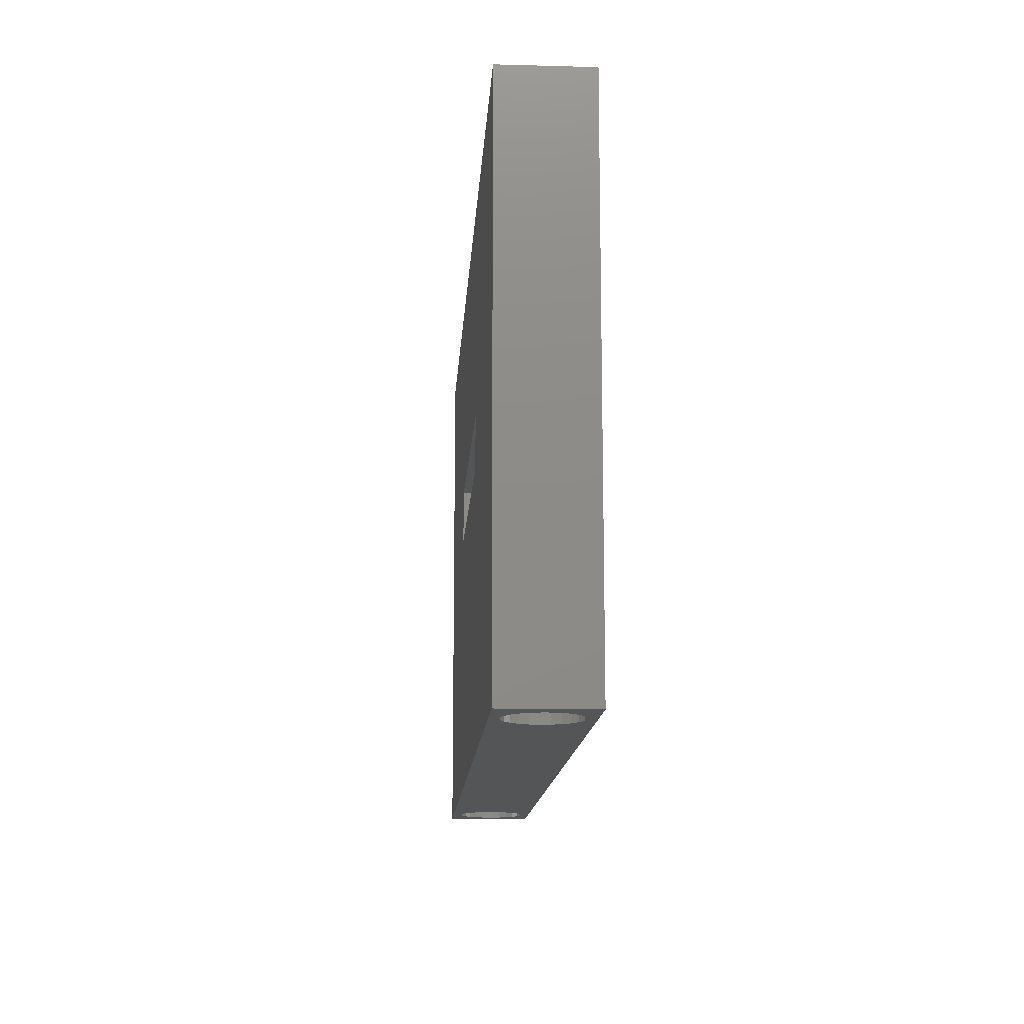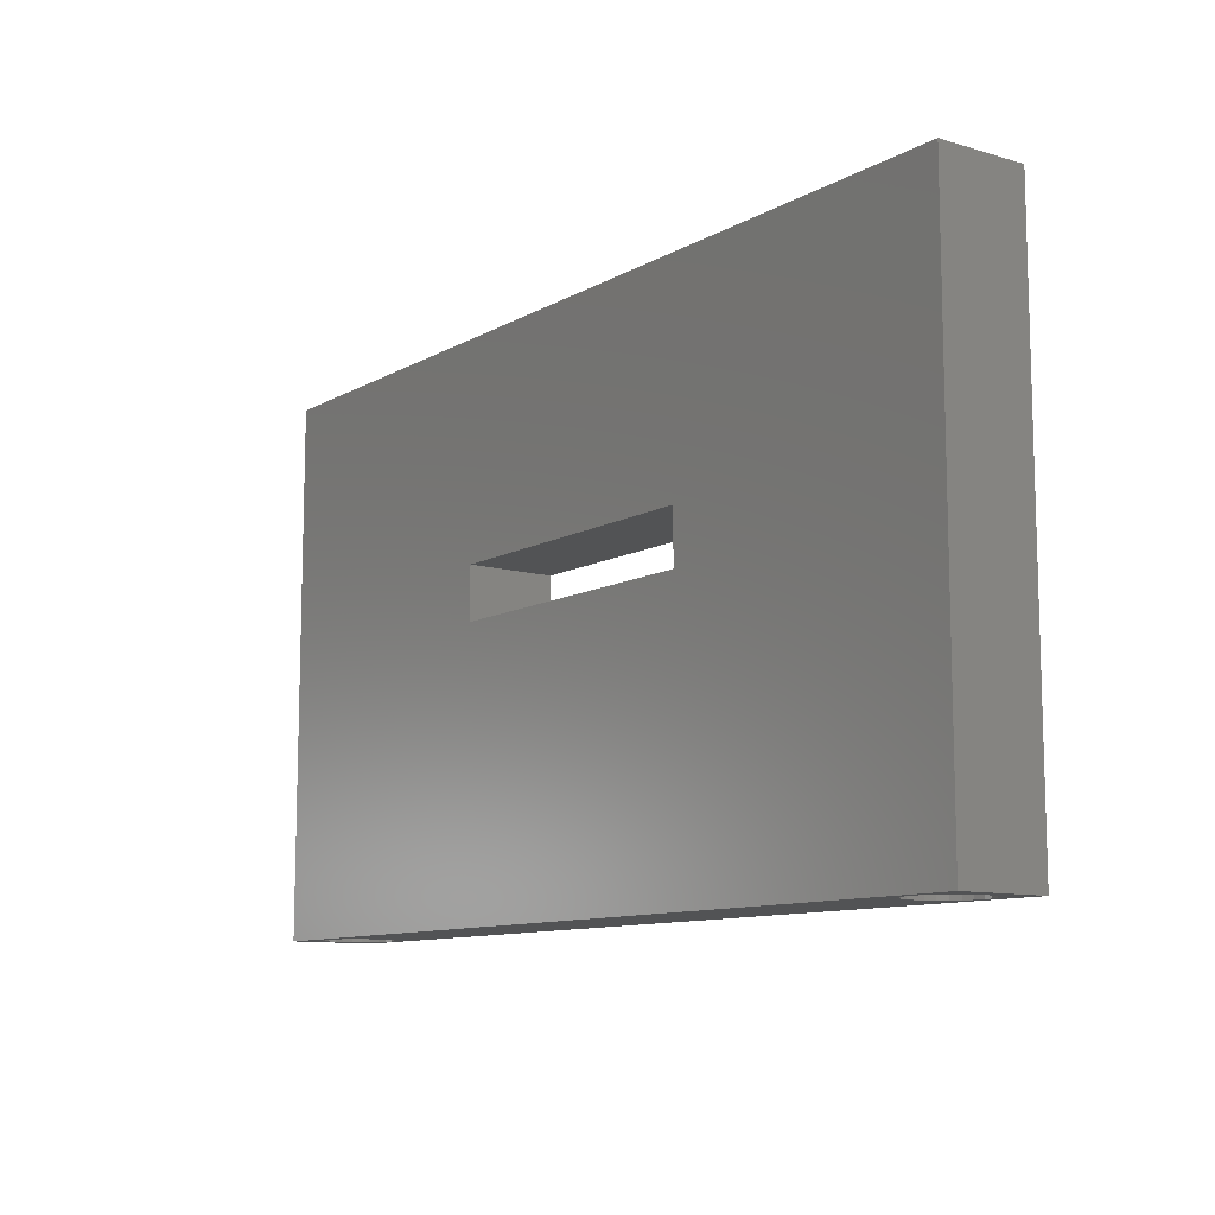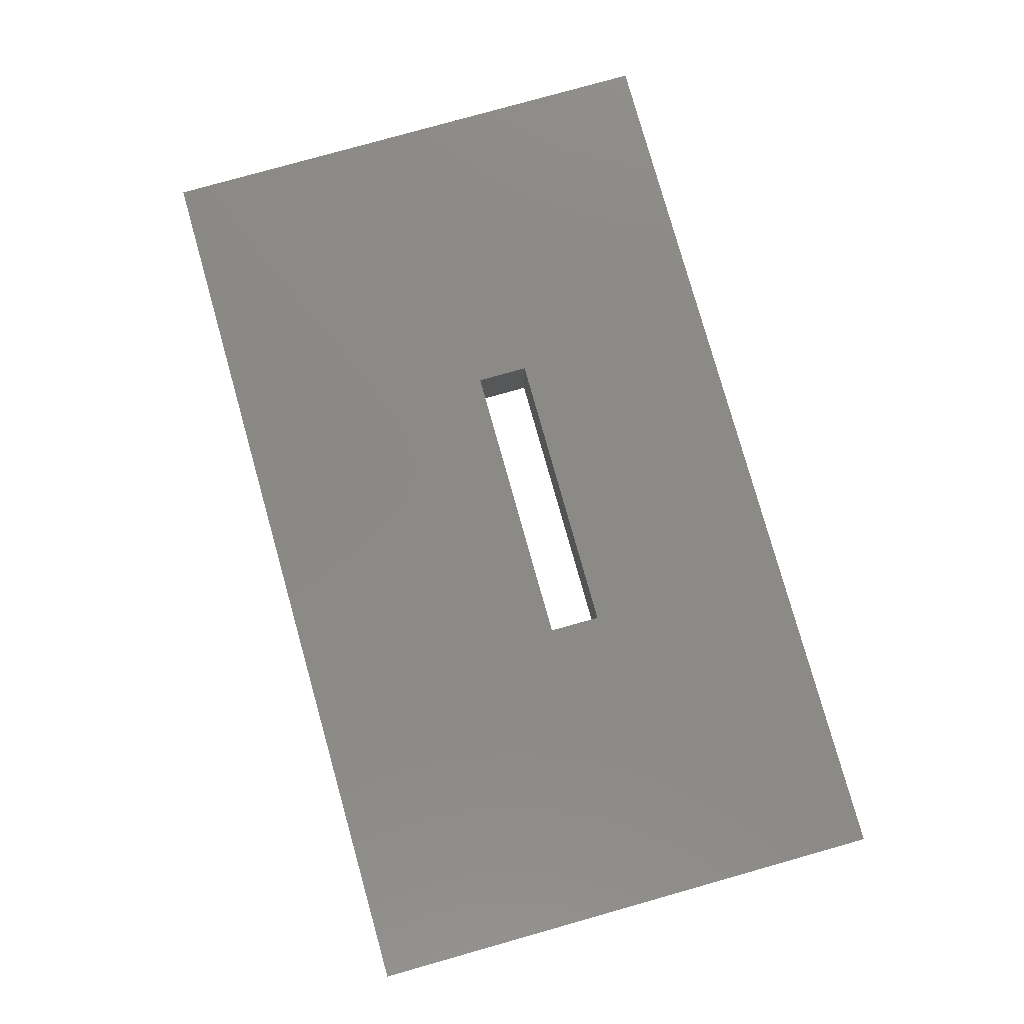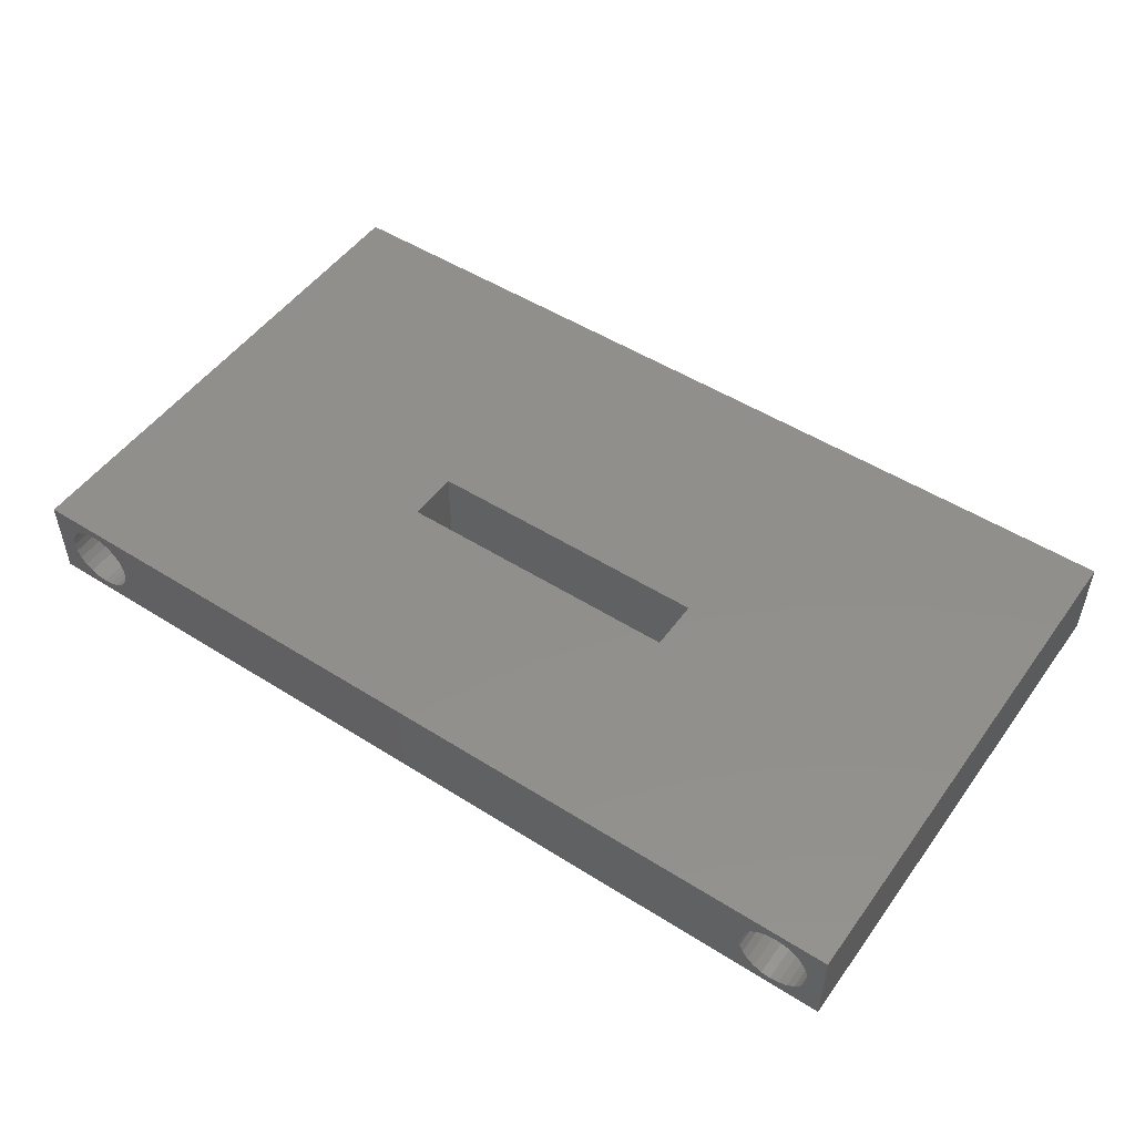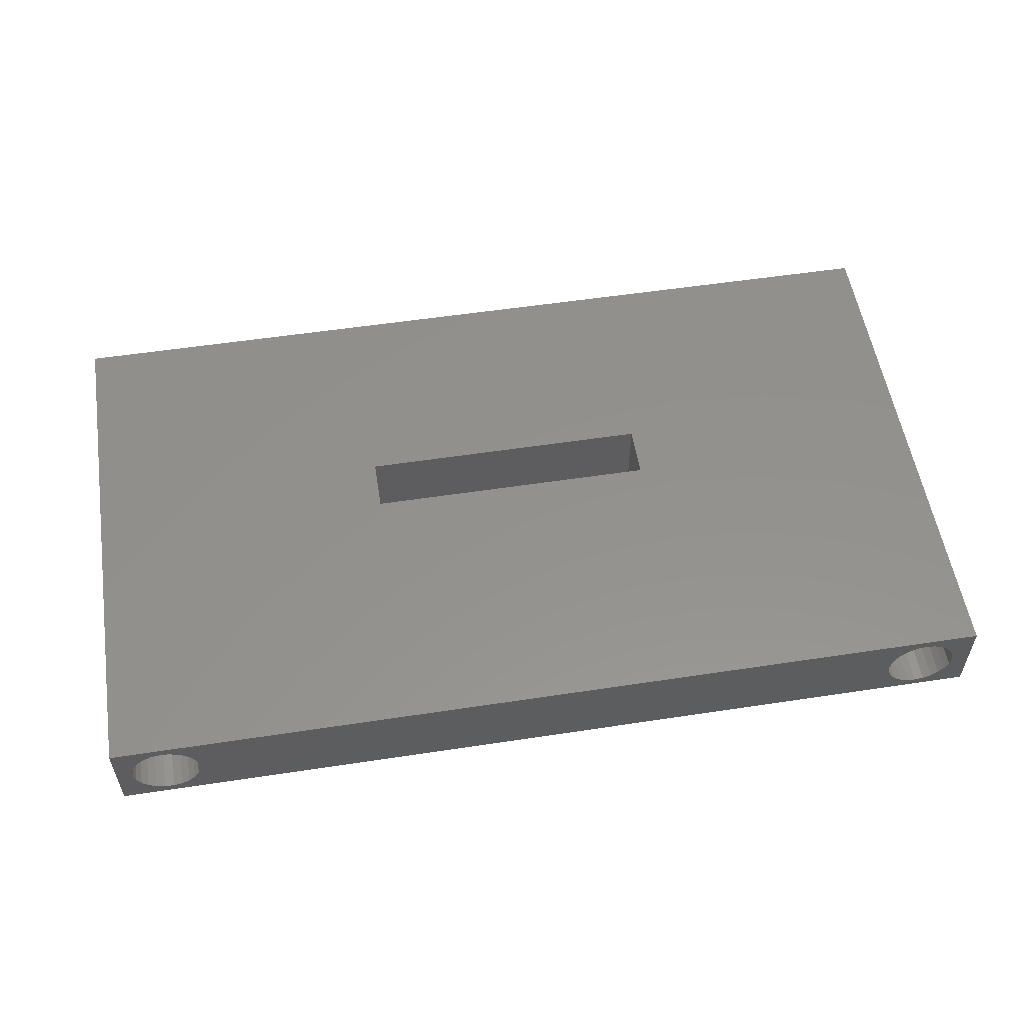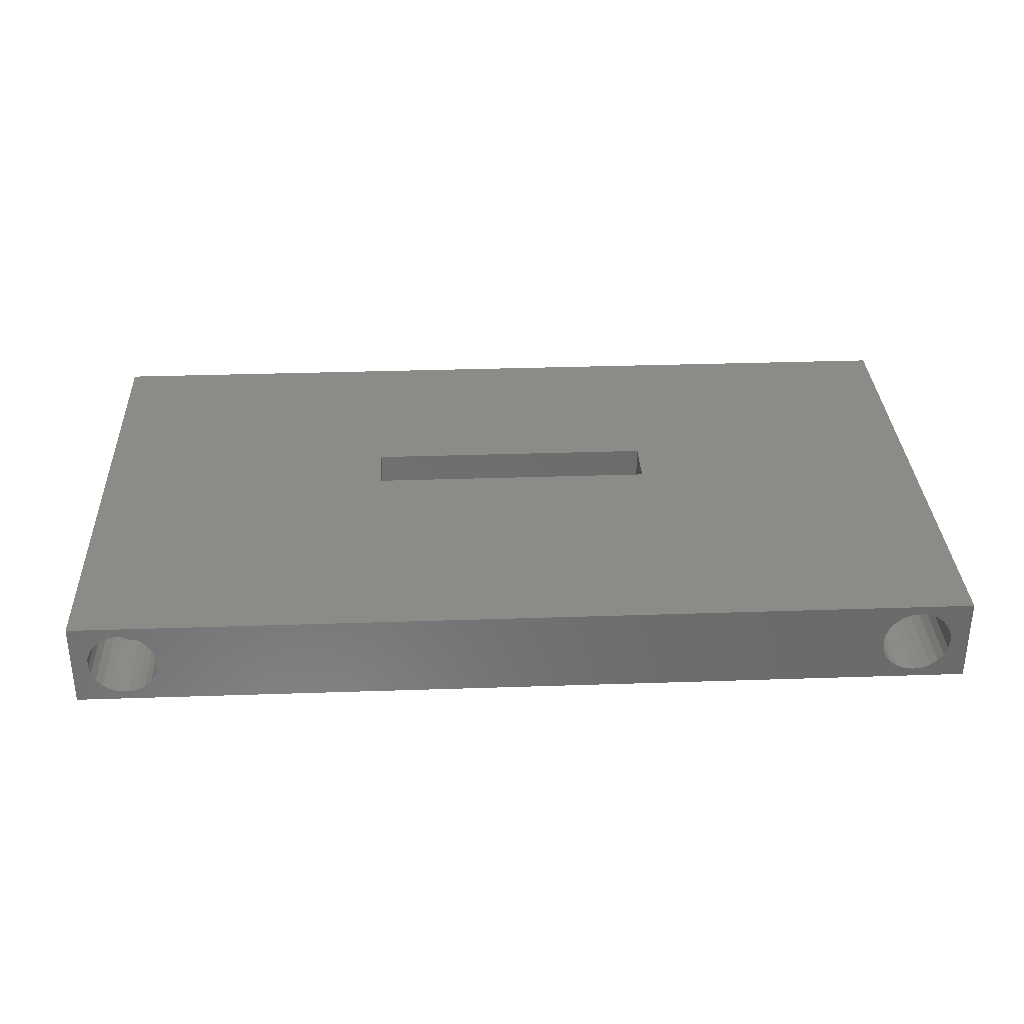
<metadata>
{"format":"stl","ext":"stl","renderer":"f3d","projection":"perspective","resolution":1024,"background":"white","views":[{"elev":-13.8,"azim":-93.5,"up":"+Z"},{"elev":-10.5,"azim":-126.2,"up":"+Z"},{"elev":79.3,"azim":-105.7,"up":"+Y"},{"elev":50.5,"azim":34.7,"up":"+Y"},{"elev":55.1,"azim":170.9,"up":"+Y"},{"elev":32.6,"azim":177.3,"up":"+Y"}]}
</metadata>
<code>
# stl→obj: 208 verts, 416 faces
v 52.5 2.279e-12 0
v 34.75 1.263e-12 15.54
v 2.369e-13 0 2.046e-12
v 52.5 2.414e-12 30.6
v 34.75 1.263e-12 18.54
v 17.75 1.263e-12 18.54
v 17.75 1.263e-12 15.54
v 1.568e-12 1.241e-13 30.6
v 0 5 2.259e-12
v 1.297e-12 5 30.6
v 1.132 3.018 2.18e-12
v 1.331 3.5 2.18e-12
v 1.649 3.914 2.172e-12
v 2.064 4.232 2.157e-12
v 2.546 4.432 2.135e-12
v 3.064 4.5 2.109e-12
v 52.5 5 2.147e-13
v 1.064 2.5 2.172e-12
v 3.581 4.432 2.08e-12
v 4.064 4.232 2.05e-12
v 4.478 3.914 2.021e-12
v 4.796 3.5 1.995e-12
v 4.995 3.018 1.973e-12
v 5.064 2.5 1.958e-12
v 49.18 4.463 2.668e-13
v 48.68 4.296 2.718e-13
v 48.25 4.007 2.746e-13
v 47.9 3.616 2.749e-13
v 47.67 3.148 2.726e-13
v 47.57 2.636 2.681e-13
v 49.7 4.495 2.598e-13
v 50.21 4.392 2.513e-13
v 50.68 4.16 2.419e-13
v 51.07 3.814 2.322e-13
v 51.36 3.38 2.23e-13
v 51.53 2.885 2.148e-13
v 51.56 2.364 2.082e-13
v 3.064 0.5 2.021e-12
v 2.546 0.5681 2.05e-12
v 2.064 0.7679 2.08e-12
v 1.649 1.086 2.109e-12
v 1.331 1.5 2.135e-12
v 1.132 1.982 2.157e-12
v 3.581 0.5681 1.994e-12
v 4.064 0.7679 1.973e-12
v 4.478 1.086 1.958e-12
v 4.796 1.5 1.95e-12
v 4.995 1.982 1.95e-12
v 49.43 0.5047 2.165e-13
v 48.92 0.608 2.25e-13
v 48.45 0.8402 2.343e-13
v 48.06 1.186 2.44e-13
v 47.77 1.62 2.532e-13
v 47.6 2.115 2.614e-13
v 49.95 0.5373 2.095e-13
v 50.44 0.7038 2.044e-13
v 50.88 0.9926 2.016e-13
v 51.22 1.384 2.014e-13
v 51.46 1.852 2.036e-13
v 52.5 5 30.6
v 17.75 5 15.54
v 17.75 5 18.54
v 34.75 5 18.54
v 34.75 5 15.54
v 47.63 1.982 25.6
v 47.63 3.018 25.6
v 47.56 2.5 25.6
v 47.83 1.5 25.6
v 47.83 3.5 25.6
v 48.15 1.086 25.6
v 48.15 3.914 25.6
v 48.56 0.7679 25.6
v 48.56 4.232 25.6
v 49.05 4.432 25.6
v 49.05 0.5681 25.6
v 49.56 0.5 25.6
v 49.56 4.5 25.6
v 50.08 0.5681 25.6
v 50.08 4.432 25.6
v 50.56 4.232 25.6
v 50.56 0.7679 25.6
v 50.98 3.914 25.6
v 50.98 1.086 25.6
v 51.3 1.5 25.6
v 51.3 3.5 25.6
v 51.5 1.982 25.6
v 51.5 3.018 25.6
v 51.56 2.5 25.6
v 50.98 1.086 30.6
v 50.56 0.7679 30.6
v 51.3 1.5 30.6
v 51.5 1.982 30.6
v 51.56 2.5 30.6
v 51.5 3.018 30.6
v 51.3 3.5 30.6
v 50.98 3.914 30.6
v 50.56 4.232 30.6
v 50.08 4.432 30.6
v 49.56 4.5 30.6
v 49.05 4.432 30.6
v 48.56 4.232 30.6
v 48.15 3.914 30.6
v 47.83 3.5 30.6
v 47.63 3.018 30.6
v 47.56 2.5 30.6
v 47.63 1.982 30.6
v 47.83 1.5 30.6
v 48.15 1.086 30.6
v 48.56 0.7679 30.6
v 49.05 0.5681 30.6
v 49.56 0.5 30.6
v 50.08 0.5681 30.6
v 47.67 3.148 5
v 47.6 2.115 5
v 47.57 2.636 5
v 47.77 1.62 5
v 47.9 3.616 5
v 48.06 1.186 5
v 48.25 4.007 5
v 48.45 0.8402 5
v 48.68 4.296 5
v 48.92 0.608 5
v 49.18 4.463 5
v 49.43 0.5047 5
v 49.7 4.495 5
v 49.95 0.5373 5
v 50.21 4.392 5
v 50.44 0.7038 5
v 50.68 4.16 5
v 50.88 0.9926 5
v 51.07 3.814 5
v 51.22 1.384 5
v 51.36 3.38 5
v 51.46 1.852 5
v 51.53 2.885 5
v 51.56 2.364 5
v 1.132 3.018 5
v 1.132 1.982 5
v 1.064 2.5 5
v 1.331 1.5 5
v 1.331 3.5 5
v 1.649 1.086 5
v 1.649 3.914 5
v 2.064 0.7679 5
v 2.064 4.232 5
v 2.546 0.5681 5
v 2.546 4.432 5
v 3.064 0.5 5
v 3.064 4.5 5
v 3.581 0.5681 5
v 3.581 4.432 5
v 4.064 0.7679 5
v 4.064 4.232 5
v 4.478 1.086 5
v 4.478 3.914 5
v 4.796 3.5 5
v 4.796 1.5 5
v 4.995 1.982 5
v 4.995 3.018 5
v 5.064 2.5 5
v 1.127 2.001 30.6
v 1.064 2.519 30.6
v 1.322 1.516 30.6
v 1.636 1.099 30.6
v 2.047 0.7774 30.6
v 2.528 0.5731 30.6
v 3.045 0.5001 30.6
v 3.563 0.5634 30.6
v 4.047 0.7586 30.6
v 4.464 1.073 30.6
v 4.786 1.484 30.6
v 4.99 1.964 30.6
v 5.063 2.481 30.6
v 3.082 4.5 30.6
v 2.564 4.437 30.6
v 2.08 4.241 30.6
v 1.663 3.927 30.6
v 1.341 3.516 30.6
v 1.137 3.036 30.6
v 3.599 4.427 30.6
v 4.08 4.223 30.6
v 4.491 3.901 30.6
v 4.805 3.484 30.6
v 5 2.999 30.6
v 1.127 2.001 25.6
v 1.137 3.036 25.6
v 1.064 2.519 25.6
v 1.322 1.516 25.6
v 1.341 3.516 25.6
v 1.636 1.099 25.6
v 1.663 3.927 25.6
v 2.047 0.7774 25.6
v 2.08 4.241 25.6
v 2.528 0.5731 25.6
v 2.564 4.437 25.6
v 3.045 0.5001 25.6
v 3.082 4.5 25.6
v 3.563 0.5634 25.6
v 3.599 4.427 25.6
v 4.047 0.7586 25.6
v 4.08 4.223 25.6
v 4.464 1.073 25.6
v 4.491 3.901 25.6
v 4.786 1.484 25.6
v 4.805 3.484 25.6
v 4.99 1.964 25.6
v 5 2.999 25.6
v 5.063 2.481 25.6
f 1 2 3
f 2 1 4
f 2 4 5
f 5 4 6
f 3 7 8
f 7 3 2
f 8 7 6
f 8 6 4
f 8 9 3
f 9 8 10
f 9 11 3
f 11 9 12
f 12 9 13
f 13 9 14
f 14 9 15
f 15 9 16
f 16 9 17
f 3 11 18
f 16 17 19
f 19 17 20
f 20 17 21
f 21 17 22
f 22 17 23
f 23 17 24
f 24 17 25
f 24 25 26
f 24 26 27
f 24 27 28
f 24 28 29
f 24 29 30
f 25 17 31
f 31 17 32
f 32 17 33
f 33 17 34
f 34 17 35
f 35 17 36
f 36 17 37
f 3 38 1
f 38 3 39
f 39 3 40
f 40 3 41
f 41 3 42
f 42 3 43
f 43 3 18
f 1 38 44
f 1 44 45
f 1 45 46
f 1 46 47
f 1 47 48
f 1 48 24
f 1 24 49
f 49 24 50
f 50 24 51
f 51 24 52
f 52 24 53
f 53 24 54
f 54 24 30
f 1 49 55
f 1 55 56
f 1 56 57
f 1 57 58
f 1 58 59
f 1 59 37
f 1 37 17
f 17 4 1
f 4 17 60
f 10 61 9
f 61 10 62
f 62 10 63
f 63 10 60
f 17 64 60
f 64 17 9
f 64 9 61
f 60 64 63
f 63 2 5
f 2 63 64
f 63 6 62
f 6 63 5
f 2 61 7
f 61 2 64
f 61 6 7
f 6 61 62
f 65 66 67
f 66 65 68
f 66 68 69
f 69 68 70
f 69 70 71
f 71 70 72
f 71 72 73
f 73 72 74
f 74 72 75
f 74 75 76
f 74 76 77
f 77 76 78
f 77 78 79
f 79 78 80
f 80 78 81
f 80 81 82
f 82 81 83
f 82 83 84
f 82 84 85
f 85 84 86
f 85 86 87
f 87 86 88
f 81 89 83
f 89 81 90
f 91 83 89
f 83 91 84
f 92 84 91
f 84 92 86
f 93 86 92
f 86 93 88
f 94 88 93
f 88 94 87
f 95 87 94
f 87 95 85
f 96 85 95
f 85 96 82
f 96 80 82
f 80 96 97
f 97 79 80
f 79 97 98
f 98 77 79
f 77 98 99
f 99 74 77
f 74 99 100
f 100 73 74
f 73 100 101
f 101 71 73
f 71 101 102
f 69 102 103
f 102 69 71
f 66 103 104
f 103 66 69
f 67 104 105
f 104 67 66
f 65 105 106
f 105 65 67
f 68 106 107
f 106 68 65
f 70 107 108
f 107 70 68
f 70 109 72
f 109 70 108
f 72 110 75
f 110 72 109
f 75 111 76
f 111 75 110
f 76 112 78
f 112 76 111
f 78 90 81
f 90 78 112
f 113 114 115
f 114 113 116
f 116 113 117
f 116 117 118
f 118 117 119
f 118 119 120
f 120 119 121
f 120 121 122
f 122 121 123
f 122 123 124
f 124 123 125
f 124 125 126
f 126 125 127
f 126 127 128
f 128 127 129
f 128 129 130
f 130 129 131
f 130 131 132
f 132 131 133
f 132 133 134
f 134 133 135
f 134 135 136
f 54 115 114
f 115 54 30
f 30 113 115
f 113 30 29
f 29 117 113
f 117 29 28
f 28 119 117
f 119 28 27
f 121 27 26
f 27 121 119
f 123 26 25
f 26 123 121
f 125 25 31
f 25 125 123
f 127 31 32
f 31 127 125
f 129 32 33
f 32 129 127
f 131 33 34
f 33 131 129
f 131 35 133
f 35 131 34
f 133 36 135
f 36 133 35
f 135 37 136
f 37 135 36
f 136 59 134
f 59 136 37
f 134 58 132
f 58 134 59
f 132 57 130
f 57 132 58
f 56 130 57
f 130 56 128
f 55 128 56
f 128 55 126
f 49 126 55
f 126 49 124
f 50 124 49
f 124 50 122
f 51 122 50
f 122 51 120
f 52 120 51
f 120 52 118
f 52 116 118
f 116 52 53
f 53 114 116
f 114 53 54
f 137 138 139
f 138 137 140
f 140 137 141
f 140 141 142
f 142 141 143
f 142 143 144
f 144 143 145
f 144 145 146
f 146 145 147
f 146 147 148
f 148 147 149
f 148 149 150
f 150 149 151
f 150 151 152
f 152 151 153
f 152 153 154
f 154 153 155
f 154 155 156
f 154 156 157
f 157 156 158
f 158 156 159
f 158 159 160
f 155 20 21
f 20 155 153
f 155 22 156
f 22 155 21
f 156 23 159
f 23 156 22
f 159 24 160
f 24 159 23
f 160 48 158
f 48 160 24
f 158 47 157
f 47 158 48
f 157 46 154
f 46 157 47
f 45 154 46
f 154 45 152
f 44 152 45
f 152 44 150
f 38 150 44
f 150 38 148
f 39 148 38
f 148 39 146
f 40 146 39
f 146 40 144
f 41 144 40
f 144 41 142
f 41 140 142
f 140 41 42
f 42 138 140
f 138 42 43
f 43 139 138
f 139 43 18
f 18 137 139
f 137 18 11
f 11 141 137
f 141 11 12
f 12 143 141
f 143 12 13
f 145 13 14
f 13 145 143
f 147 14 15
f 14 147 145
f 149 15 16
f 15 149 147
f 151 16 19
f 16 151 149
f 153 19 20
f 19 153 151
f 8 161 162
f 161 8 163
f 163 8 164
f 164 8 165
f 165 8 166
f 166 8 167
f 167 8 4
f 167 4 168
f 168 4 169
f 169 4 170
f 170 4 171
f 171 4 172
f 172 4 173
f 173 4 110
f 173 110 109
f 173 109 108
f 173 108 107
f 173 107 106
f 173 106 105
f 110 4 111
f 111 4 112
f 112 4 90
f 90 4 89
f 89 4 91
f 91 4 92
f 92 4 93
f 93 4 60
f 10 174 60
f 174 10 175
f 175 10 176
f 176 10 177
f 177 10 178
f 178 10 179
f 179 10 8
f 179 8 162
f 60 174 180
f 60 180 181
f 60 181 182
f 60 182 183
f 60 183 184
f 60 184 173
f 60 173 100
f 100 173 101
f 101 173 102
f 102 173 103
f 103 173 104
f 104 173 105
f 60 100 99
f 60 99 98
f 60 98 97
f 60 97 96
f 60 96 95
f 60 95 94
f 60 94 93
f 185 186 187
f 186 185 188
f 186 188 189
f 189 188 190
f 189 190 191
f 191 190 192
f 191 192 193
f 193 192 194
f 193 194 195
f 195 194 196
f 195 196 197
f 197 196 198
f 197 198 199
f 199 198 200
f 199 200 201
f 201 200 202
f 201 202 203
f 203 202 204
f 203 204 205
f 205 204 206
f 205 206 207
f 207 206 208
f 180 197 199
f 197 180 174
f 174 195 197
f 195 174 175
f 175 193 195
f 193 175 176
f 176 191 193
f 191 176 177
f 189 177 178
f 177 189 191
f 186 178 179
f 178 186 189
f 187 179 162
f 179 187 186
f 185 162 161
f 162 185 187
f 188 161 163
f 161 188 185
f 190 163 164
f 163 190 188
f 190 165 192
f 165 190 164
f 192 166 194
f 166 192 165
f 194 167 196
f 167 194 166
f 196 168 198
f 168 196 167
f 198 169 200
f 169 198 168
f 200 170 202
f 170 200 169
f 171 202 170
f 202 171 204
f 172 204 171
f 204 172 206
f 173 206 172
f 206 173 208
f 184 208 173
f 208 184 207
f 183 207 184
f 207 183 205
f 182 205 183
f 205 182 203
f 182 201 203
f 201 182 181
f 181 199 201
f 199 181 180

</code>
